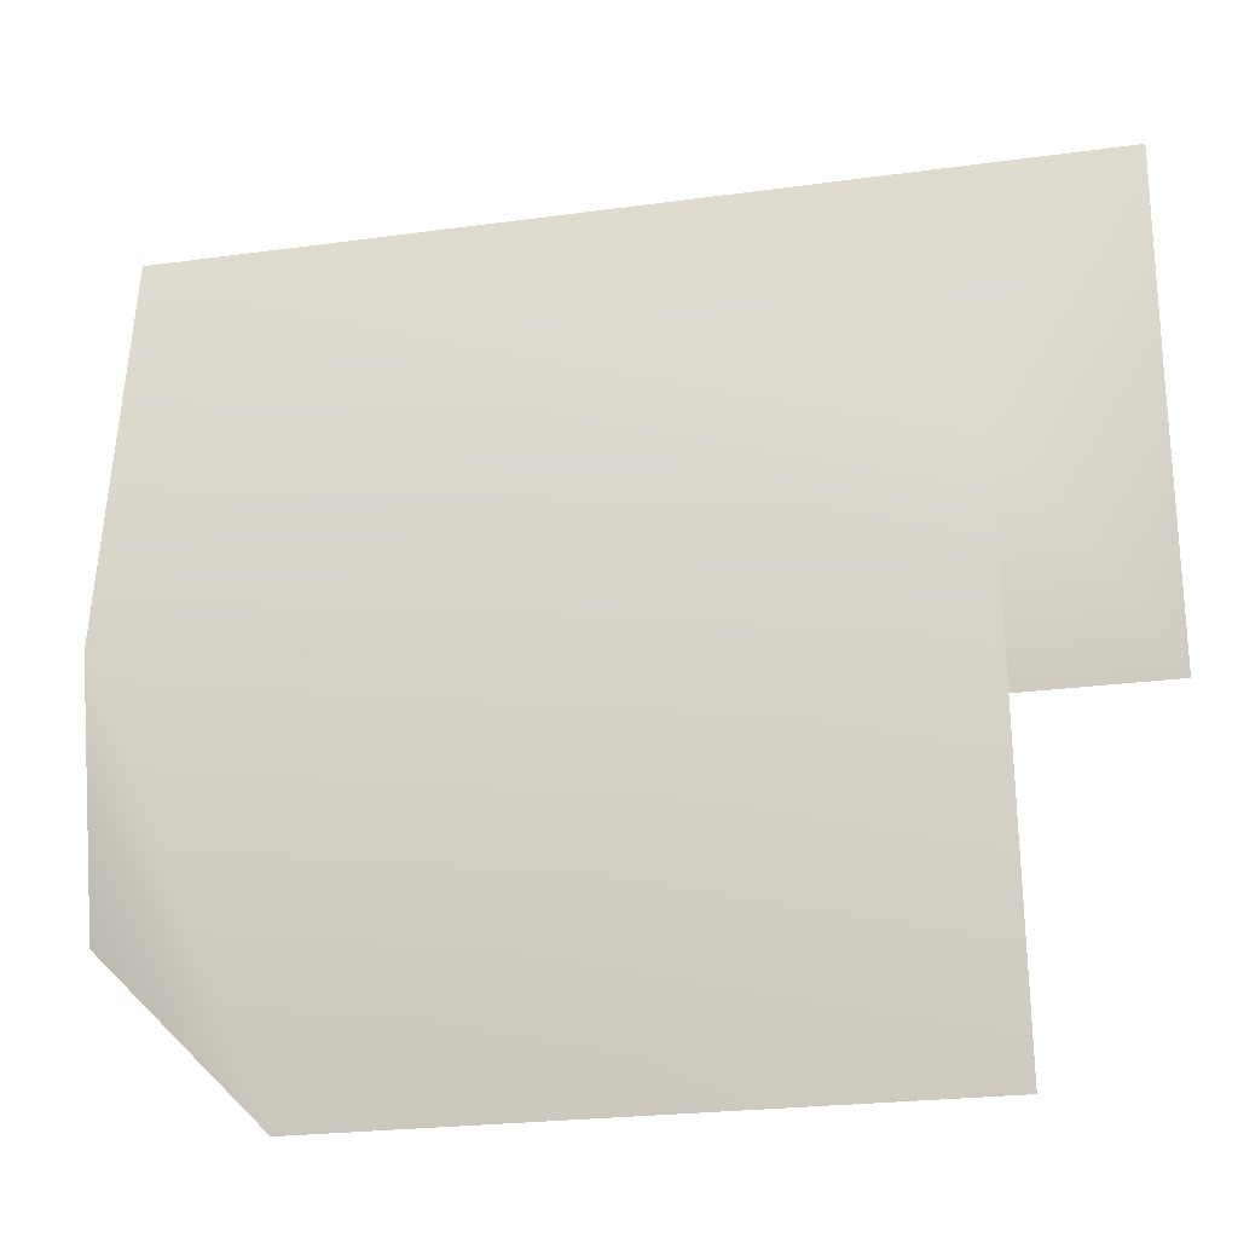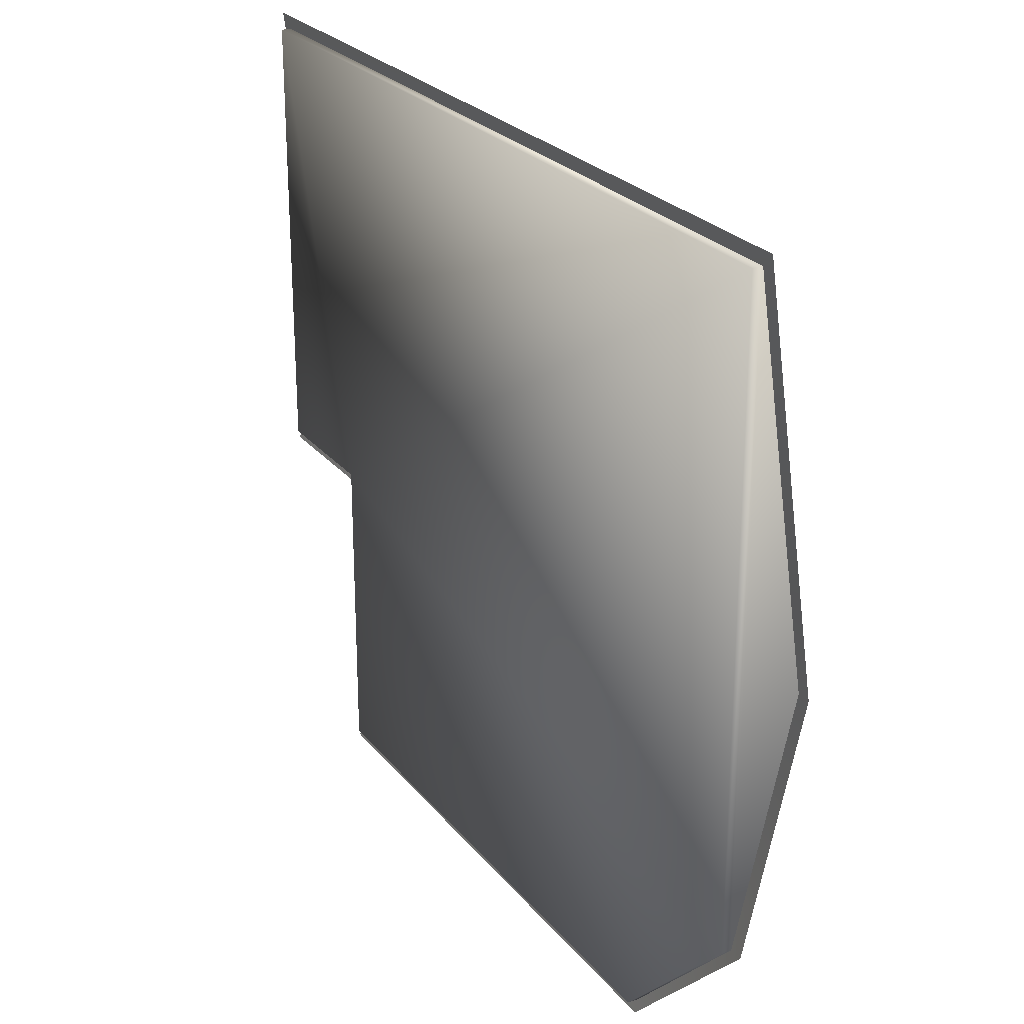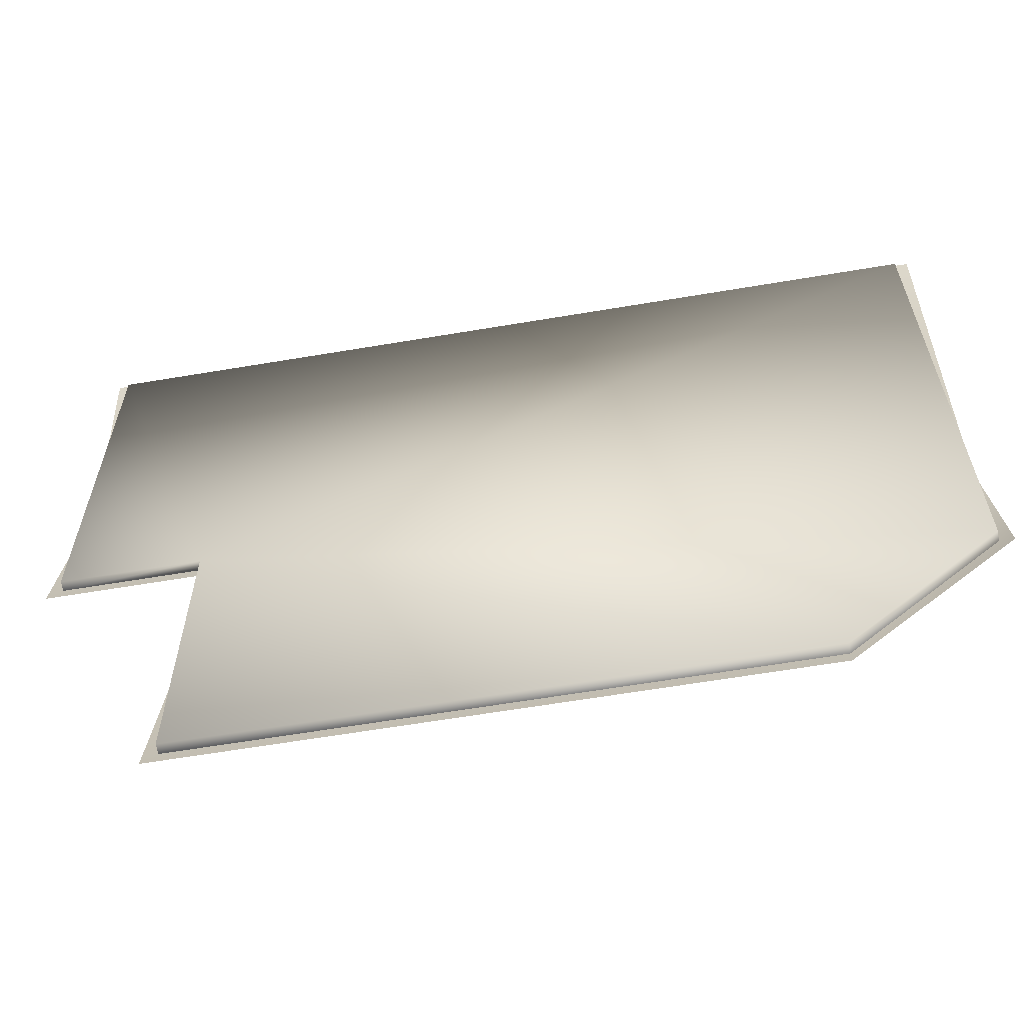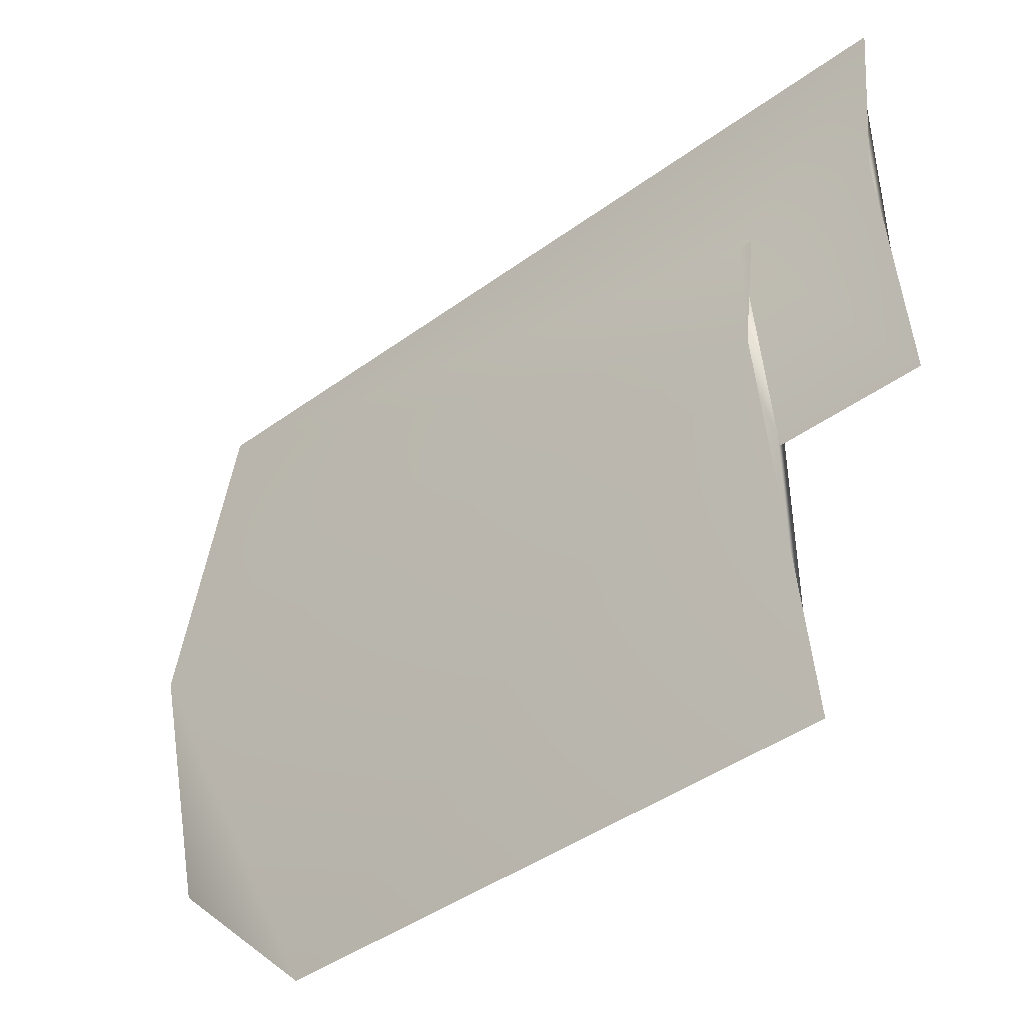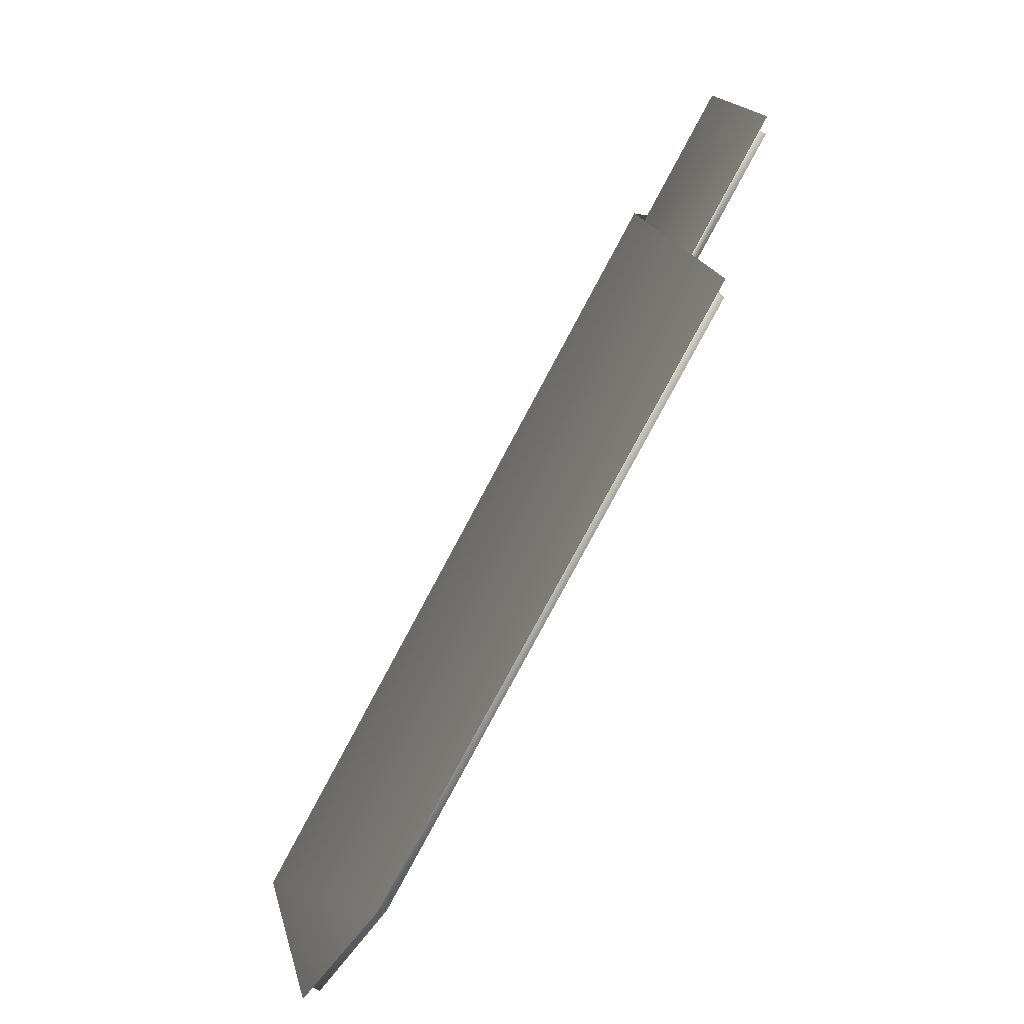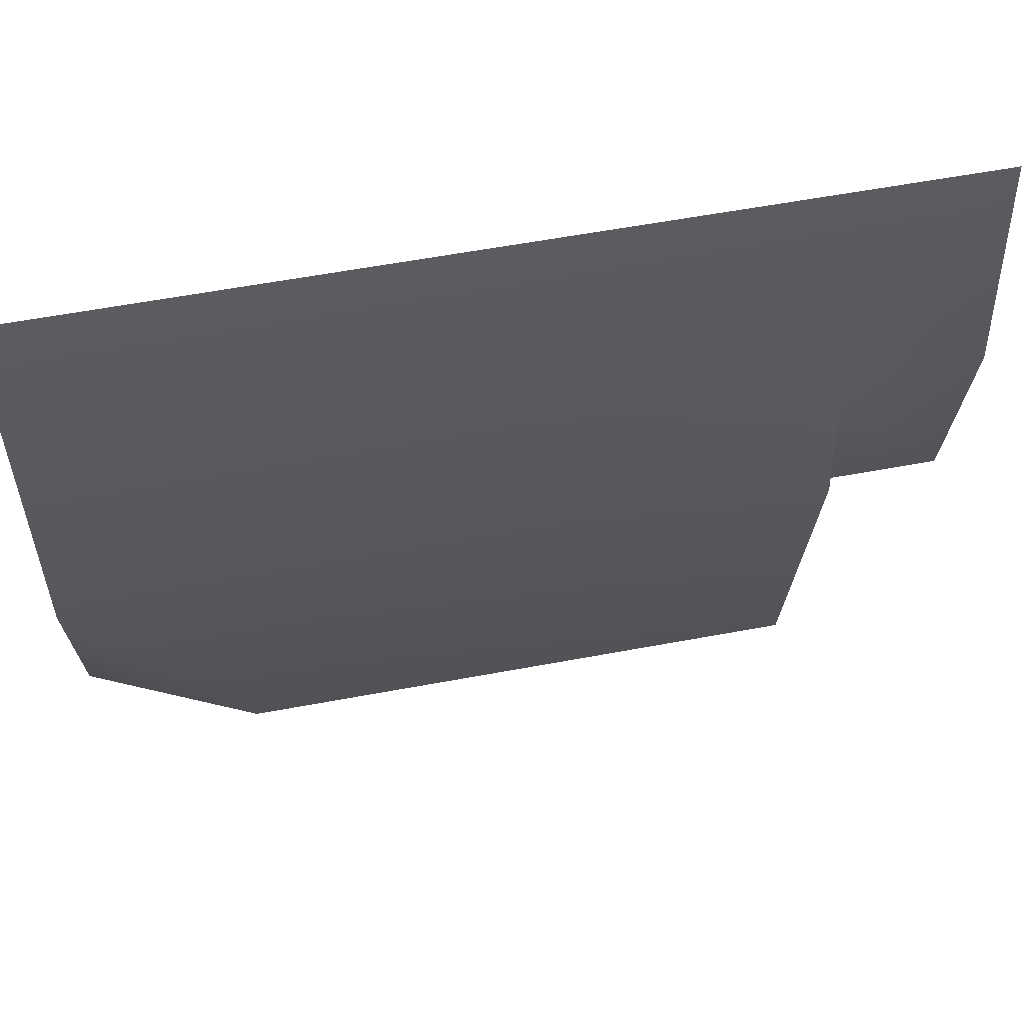
<metadata>
{"format":"obj","ext":"obj","renderer":"f3d","projection":"perspective","resolution":1024,"background":"white","views":[{"elev":-23.5,"azim":-167.0,"up":"+Z"},{"elev":25.0,"azim":60.8,"up":"+Z"},{"elev":-62.5,"azim":9.7,"up":"+Z"},{"elev":-43.4,"azim":-139.3,"up":"+Z"},{"elev":-79.5,"azim":-118.1,"up":"+Z"},{"elev":60.0,"azim":169.2,"up":"+Z"}]}
</metadata>
<code>
o PRLD07B.003
v -104 -0 536
v -104 0 216
v 400 -0 -8
v -104 7 536
v -8 7 216
v -8 30 376
v 504 7 536
v -8 47 264
v -104 7 216
v 504 47 264
v 504 7 96
v -8 7 -8
v -104 30 376
v -8 0 216
v 504 0 536
v 504 0 96
v -8 0 -8
v 400 7 -8
v -114 5.824 546
v -8 5.791 206
v 514 5.824 546
v -114 5.791 206
v 514 47 264
v 400 5.592 -18
v 514 7 96
v -18 5.592 -18
v -114 30 376
v -18 30 376
v -18 47 264
f 14 15 1
f 14 1 2
f 3 14 17
f 16 14 3
f 16 15 14
f 13 9 4
f 8 5 6
f 11 10 7
f 8 12 5
f 12 14 5
f 7 16 11
f 9 1 4
f 9 14 2
f 1 7 4
f 12 3 17
f 18 16 3
f 12 17 14
f 7 15 16
f 9 2 1
f 9 5 14
f 1 15 7
f 12 18 3
f 18 11 16
f 21 23 29
f 21 6 19
f 23 24 29
f 23 25 24
f 24 26 29
f 6 27 19
f 6 20 22
f 27 6 22
f 21 29 6
f 6 29 28

</code>
